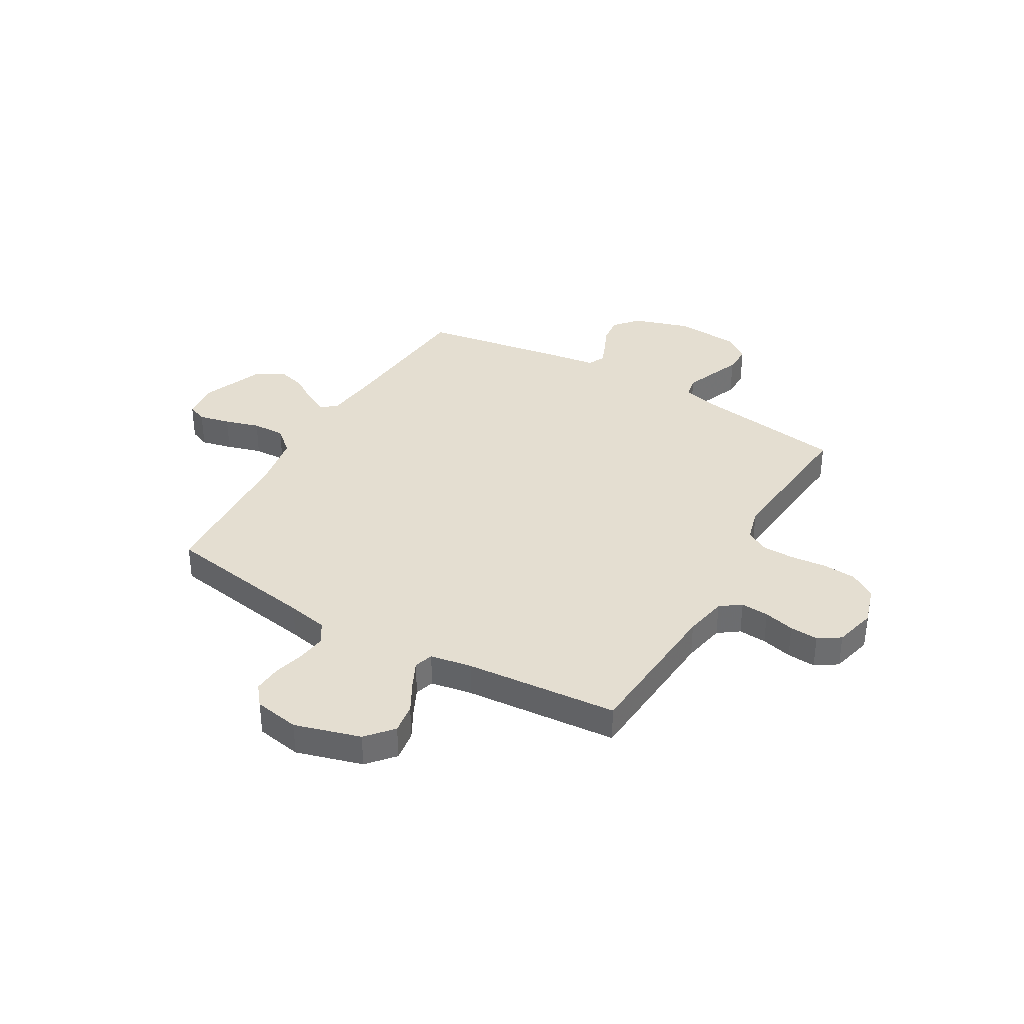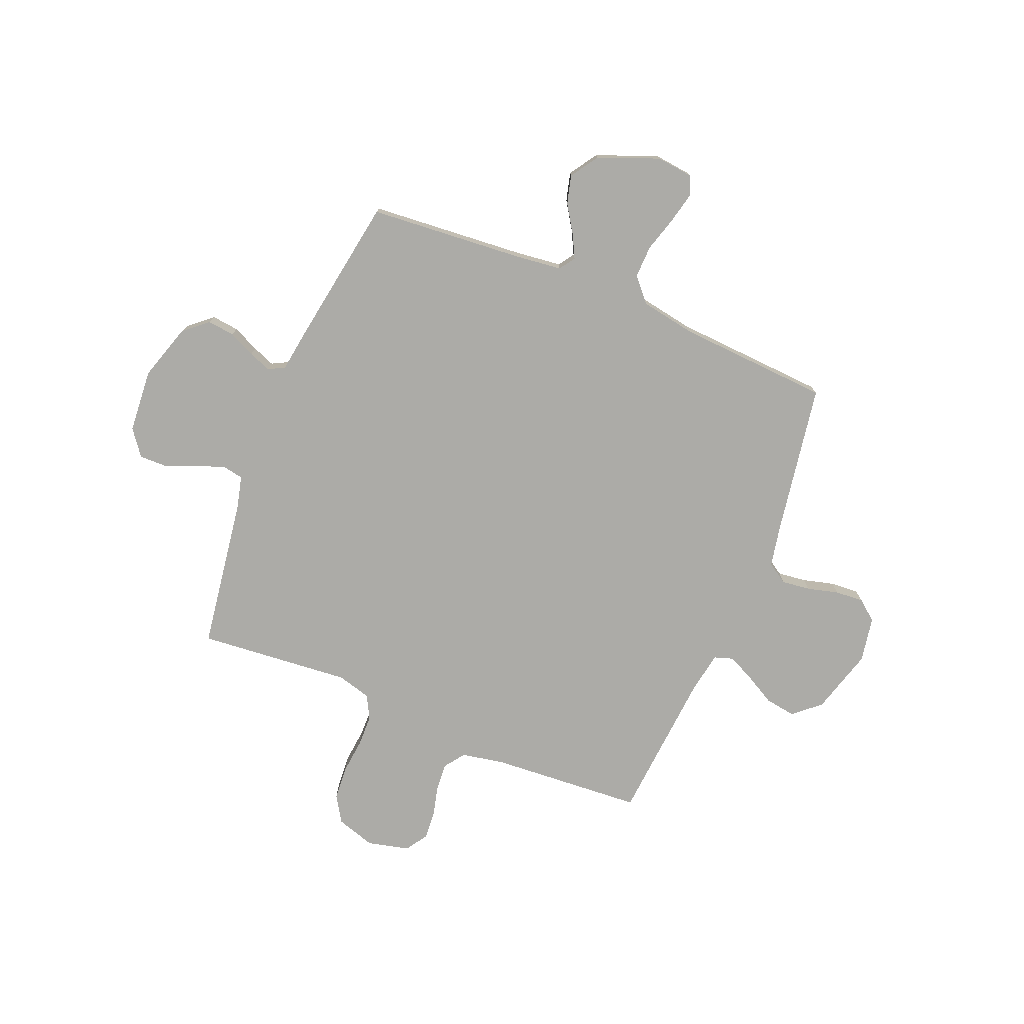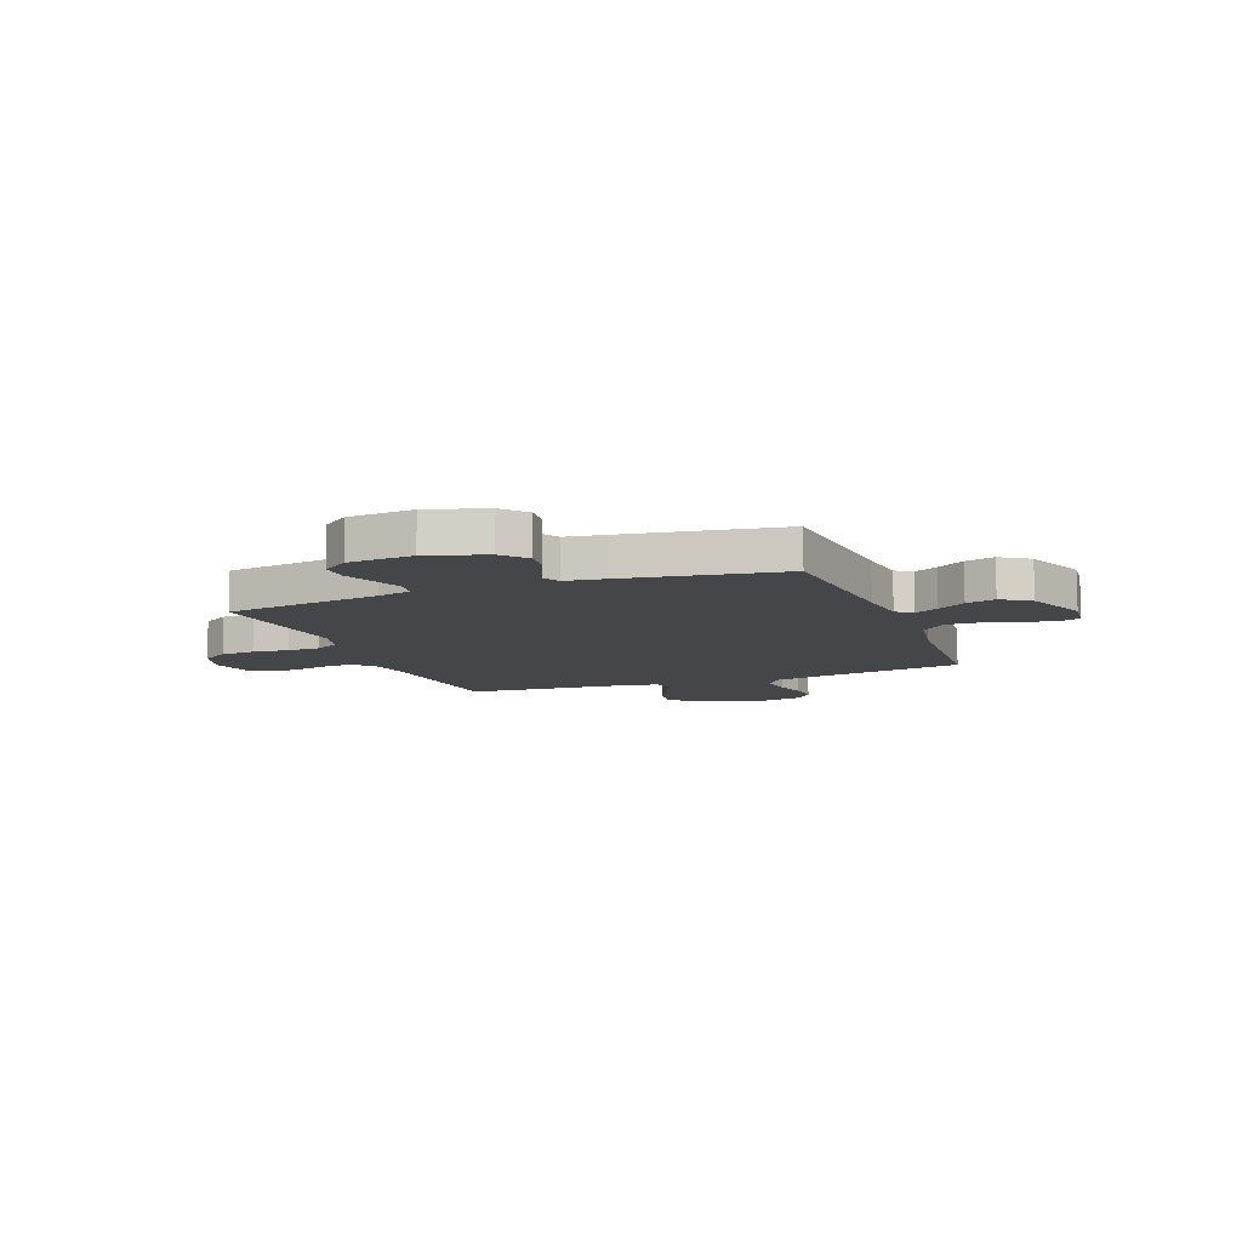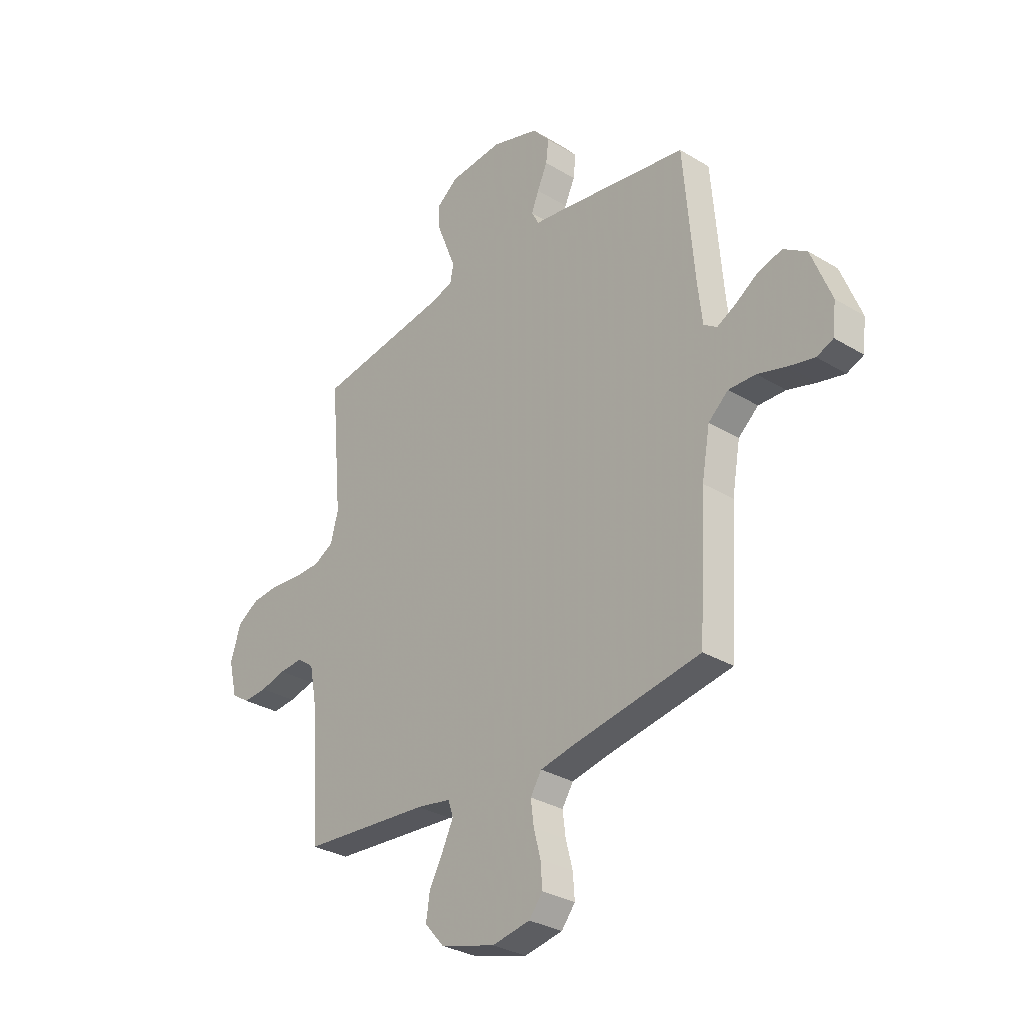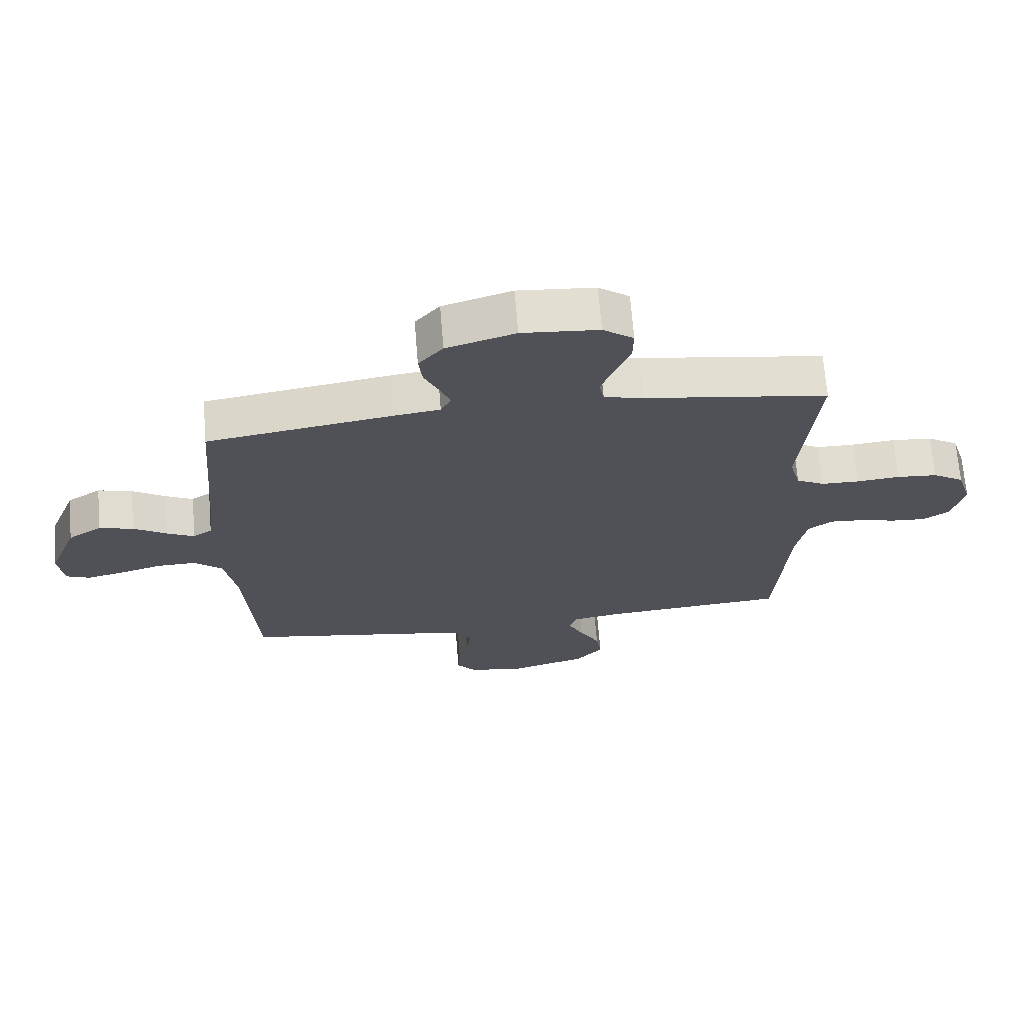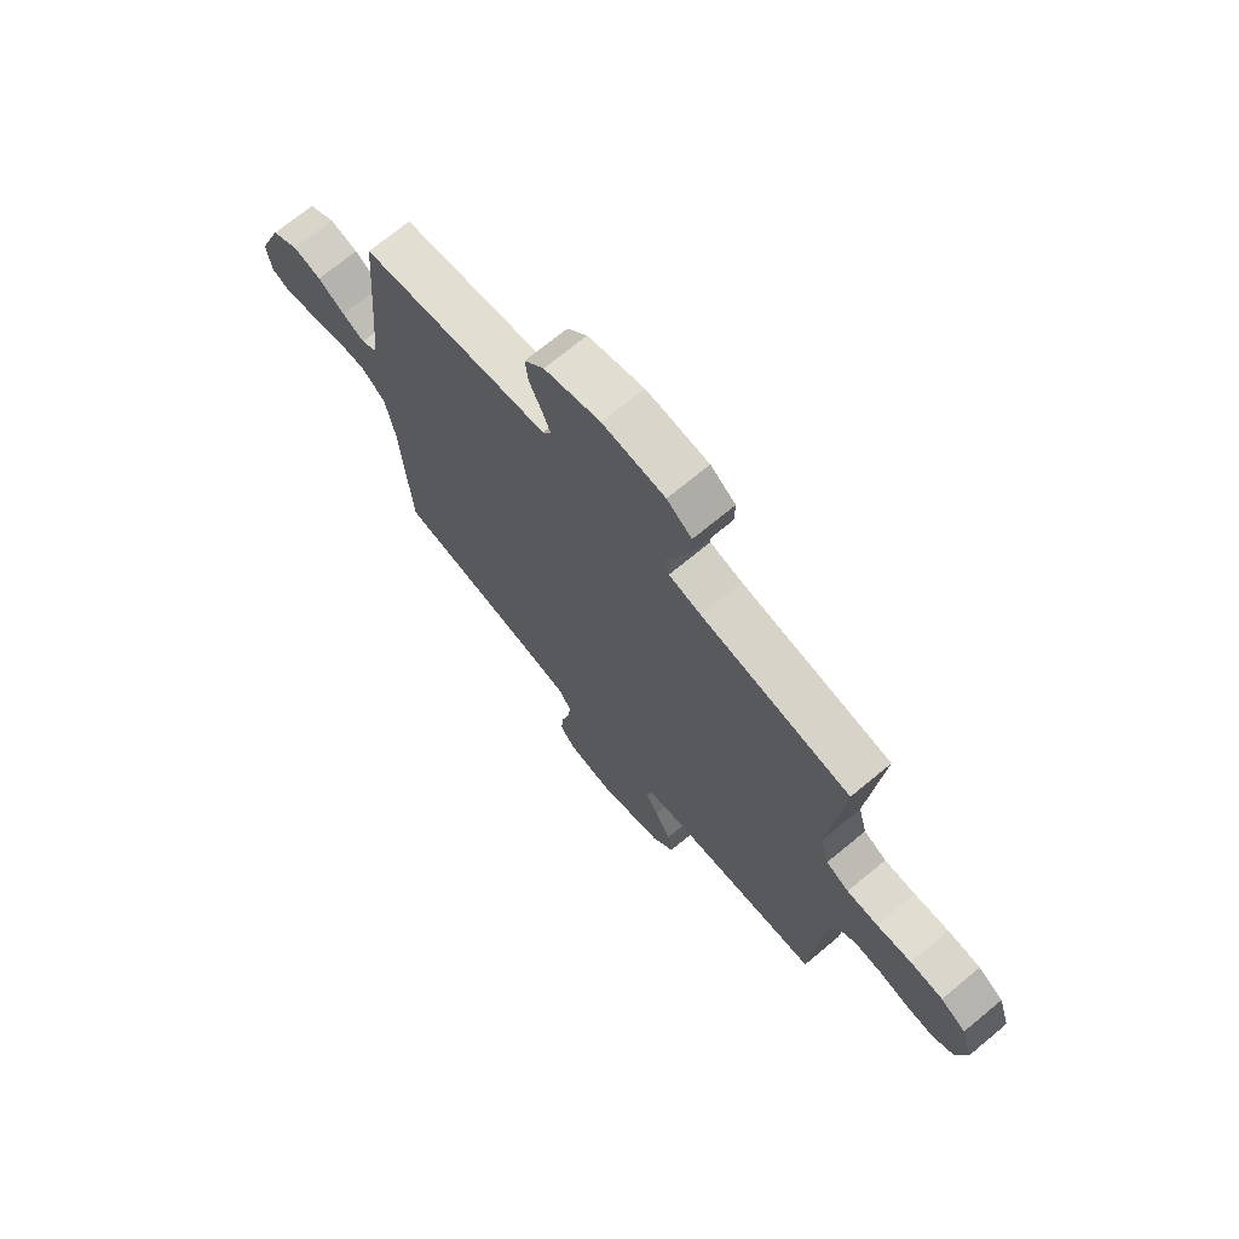
<metadata>
{"format":"obj","ext":"obj","renderer":"f3d","projection":"perspective","resolution":1024,"background":"white","views":[{"elev":36.4,"azim":-149.9,"up":"+Y"},{"elev":-76.3,"azim":67.6,"up":"+Y"},{"elev":-9.8,"azim":21.0,"up":"+Y"},{"elev":-31.0,"azim":49.1,"up":"+Z"},{"elev":69.0,"azim":175.4,"up":"+Z"},{"elev":71.2,"azim":-129.6,"up":"+Z"}]}
</metadata>
<code>
v 0.5 0.07 -0.5
v 0.2 0.07 -0.55
v 0.12 0.07 -0.566
v 0.094 0.07 -0.607
v 0.101 0.07 -0.663
v 0.117 0.07 -0.724
v 0.121 0.07 -0.78
v 0.089 0.07 -0.82
v 0 0.07 -0.836
v -0.129 0.07 -0.799
v -0.174 0.07 -0.747
v -0.165 0.07 -0.687
v -0.132 0.07 -0.627
v -0.107 0.07 -0.575
v -0.119 0.07 -0.538
v -0.2 0.07 -0.524
v -0.5 0.07 -0.5
v -0.521 0.07 -0.2
v -0.537 0.07 -0.116
v -0.577 0.07 -0.087
v -0.632 0.07 -0.091
v -0.692 0.07 -0.106
v -0.748 0.07 -0.11
v -0.791 0.07 -0.082
v -0.811 0.07 0
v -0.787 0.07 0.077
v -0.736 0.07 0.109
v -0.67 0.07 0.114
v -0.6 0.07 0.107
v -0.537 0.07 0.108
v -0.491 0.07 0.133
v -0.473 0.07 0.2
v -0.5 0.07 0.5
v -0.2 0.07 0.545
v -0.136 0.07 0.561
v -0.128 0.07 0.603
v -0.15 0.07 0.659
v -0.174 0.07 0.72
v -0.175 0.07 0.774
v -0.125 0.07 0.812
v 0 0.07 0.822
v 0.112 0.07 0.787
v 0.152 0.07 0.74
v 0.146 0.07 0.687
v 0.122 0.07 0.635
v 0.105 0.07 0.591
v 0.122 0.07 0.559
v 0.2 0.07 0.548
v 0.5 0.07 0.5
v 0.525 0.07 0.2
v 0.536 0.07 0.104
v 0.567 0.07 0.083
v 0.612 0.07 0.106
v 0.666 0.07 0.141
v 0.722 0.07 0.156
v 0.777 0.07 0.12
v 0.824 0.07 0
v 0.816 0.07 -0.071
v 0.777 0.07 -0.087
v 0.716 0.07 -0.073
v 0.648 0.07 -0.053
v 0.584 0.07 -0.051
v 0.537 0.07 -0.092
v 0.518 0.07 -0.2
v 0.5 0 -0.5
v 0.2 0 -0.55
v 0.12 0 -0.566
v 0.094 0 -0.607
v 0.101 0 -0.663
v 0.117 0 -0.724
v 0.121 0 -0.78
v 0.089 0 -0.82
v 0 0 -0.836
v -0.129 0 -0.799
v -0.174 0 -0.747
v -0.165 0 -0.687
v -0.132 0 -0.627
v -0.107 0 -0.575
v -0.119 0 -0.538
v -0.2 0 -0.524
v -0.5 0 -0.5
v -0.521 0 -0.2
v -0.537 0 -0.116
v -0.577 0 -0.087
v -0.632 0 -0.091
v -0.692 0 -0.106
v -0.748 0 -0.11
v -0.791 0 -0.082
v -0.811 0 0
v -0.787 0 0.077
v -0.736 0 0.109
v -0.67 0 0.114
v -0.6 0 0.107
v -0.537 0 0.108
v -0.491 0 0.133
v -0.473 0 0.2
v -0.5 0 0.5
v -0.2 0 0.545
v -0.136 0 0.561
v -0.128 0 0.603
v -0.15 0 0.659
v -0.174 0 0.72
v -0.175 0 0.774
v -0.125 0 0.812
v 0 0 0.822
v 0.112 0 0.787
v 0.152 0 0.74
v 0.146 0 0.687
v 0.122 0 0.635
v 0.105 0 0.591
v 0.122 0 0.559
v 0.2 0 0.548
v 0.5 0 0.5
v 0.525 0 0.2
v 0.536 0 0.104
v 0.567 0 0.083
v 0.612 0 0.106
v 0.666 0 0.141
v 0.722 0 0.156
v 0.777 0 0.12
v 0.824 0 0
v 0.816 0 -0.071
v 0.777 0 -0.087
v 0.716 0 -0.073
v 0.648 0 -0.053
v 0.584 0 -0.051
v 0.537 0 -0.092
v 0.518 0 -0.2
f 59 60 61
f 58 59 61
f 57 58 61
f 56 57 61
f 55 56 61
f 54 55 61
f 53 54 61
f 52 53 61 62
f 51 52 62 63
f 47 48 49 50
f 51 63 64
f 50 51 64
f 47 50 64
f 43 44 45
f 42 43 45
f 41 42 45
f 40 41 45
f 39 40 45
f 38 39 45
f 37 38 45
f 36 37 45 46
f 64 1 2
f 47 64 2
f 46 47 2
f 36 46 2
f 35 36 2
f 27 28 29
f 26 27 29
f 25 26 29
f 24 25 29
f 23 24 29
f 22 23 29
f 21 22 29
f 20 21 29 30
f 19 20 30 31
f 16 17 18
f 19 31 32
f 18 19 32
f 16 18 32
f 15 16 32
f 11 12 13
f 10 11 13
f 9 10 13
f 8 9 13
f 7 8 13
f 6 7 13
f 5 6 13
f 4 5 13 14
f 3 4 14 15
f 3 15 32
f 2 3 32
f 35 2 32
f 34 35 32
f 32 33 34
f 125 124 123
f 125 123 122
f 125 122 121
f 125 121 120
f 125 120 119
f 125 119 118
f 125 118 117
f 126 125 117 116
f 127 126 116 115
f 114 113 112 111
f 128 127 115
f 128 115 114
f 128 114 111
f 109 108 107
f 109 107 106
f 109 106 105
f 109 105 104
f 109 104 103
f 109 103 102
f 109 102 101
f 110 109 101 100
f 66 65 128
f 66 128 111
f 66 111 110
f 66 110 100
f 66 100 99
f 93 92 91
f 93 91 90
f 93 90 89
f 93 89 88
f 93 88 87
f 93 87 86
f 93 86 85
f 94 93 85 84
f 95 94 84 83
f 82 81 80
f 96 95 83
f 96 83 82
f 96 82 80
f 96 80 79
f 77 76 75
f 77 75 74
f 77 74 73
f 77 73 72
f 77 72 71
f 77 71 70
f 77 70 69
f 78 77 69 68
f 79 78 68 67
f 96 79 67
f 96 67 66
f 96 66 99
f 96 99 98
f 98 97 96
f 1 65 66 2
f 2 66 67 3
f 3 67 68 4
f 4 68 69 5
f 5 69 70 6
f 6 70 71 7
f 7 71 72 8
f 8 72 73 9
f 9 73 74 10
f 10 74 75 11
f 11 75 76 12
f 12 76 77 13
f 13 77 78 14
f 14 78 79 15
f 15 79 80 16
f 16 80 81 17
f 17 81 82 18
f 18 82 83 19
f 19 83 84 20
f 20 84 85 21
f 21 85 86 22
f 22 86 87 23
f 23 87 88 24
f 24 88 89 25
f 25 89 90 26
f 26 90 91 27
f 27 91 92 28
f 28 92 93 29
f 29 93 94 30
f 30 94 95 31
f 31 95 96 32
f 32 96 97 33
f 33 97 98 34
f 34 98 99 35
f 35 99 100 36
f 36 100 101 37
f 37 101 102 38
f 38 102 103 39
f 39 103 104 40
f 40 104 105 41
f 41 105 106 42
f 42 106 107 43
f 43 107 108 44
f 44 108 109 45
f 45 109 110 46
f 46 110 111 47
f 47 111 112 48
f 48 112 113 49
f 49 113 114 50
f 50 114 115 51
f 51 115 116 52
f 52 116 117 53
f 53 117 118 54
f 54 118 119 55
f 55 119 120 56
f 56 120 121 57
f 57 121 122 58
f 58 122 123 59
f 59 123 124 60
f 60 124 125 61
f 61 125 126 62
f 62 126 127 63
f 63 127 128 64
f 64 128 65 1

</code>
